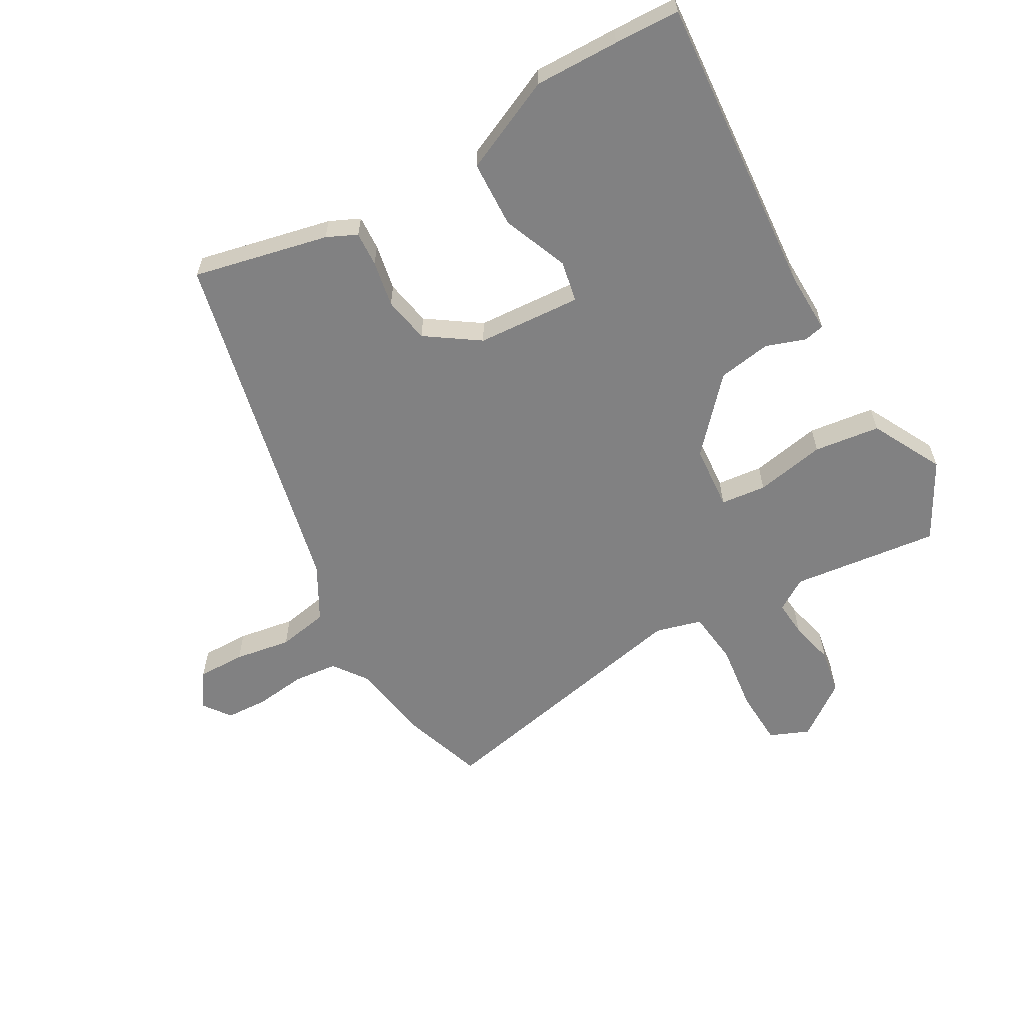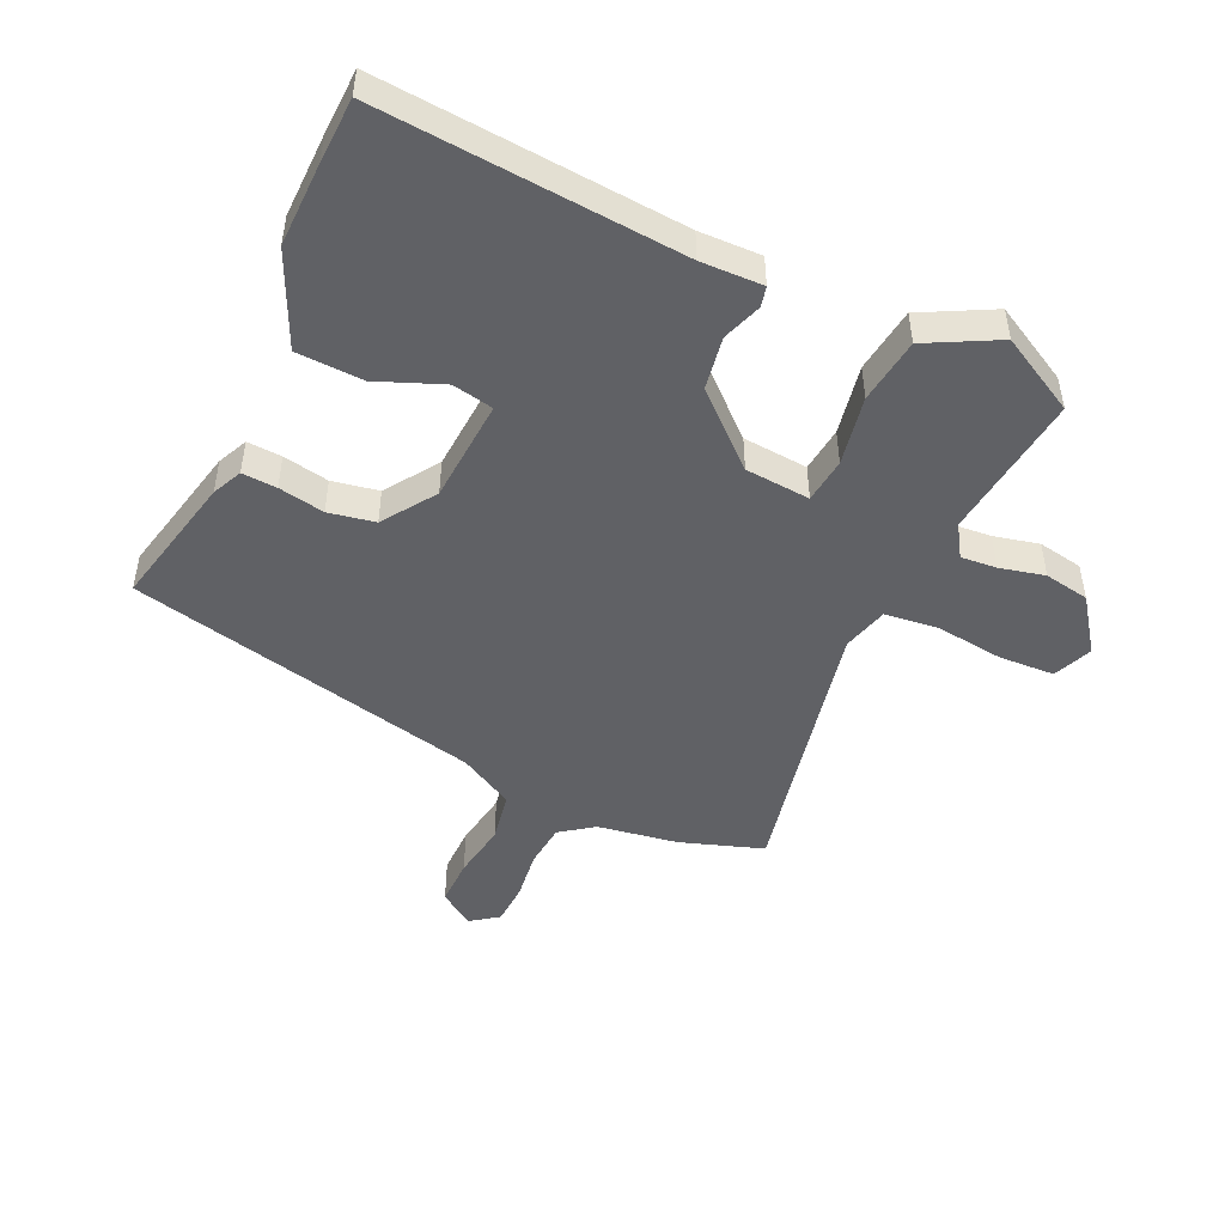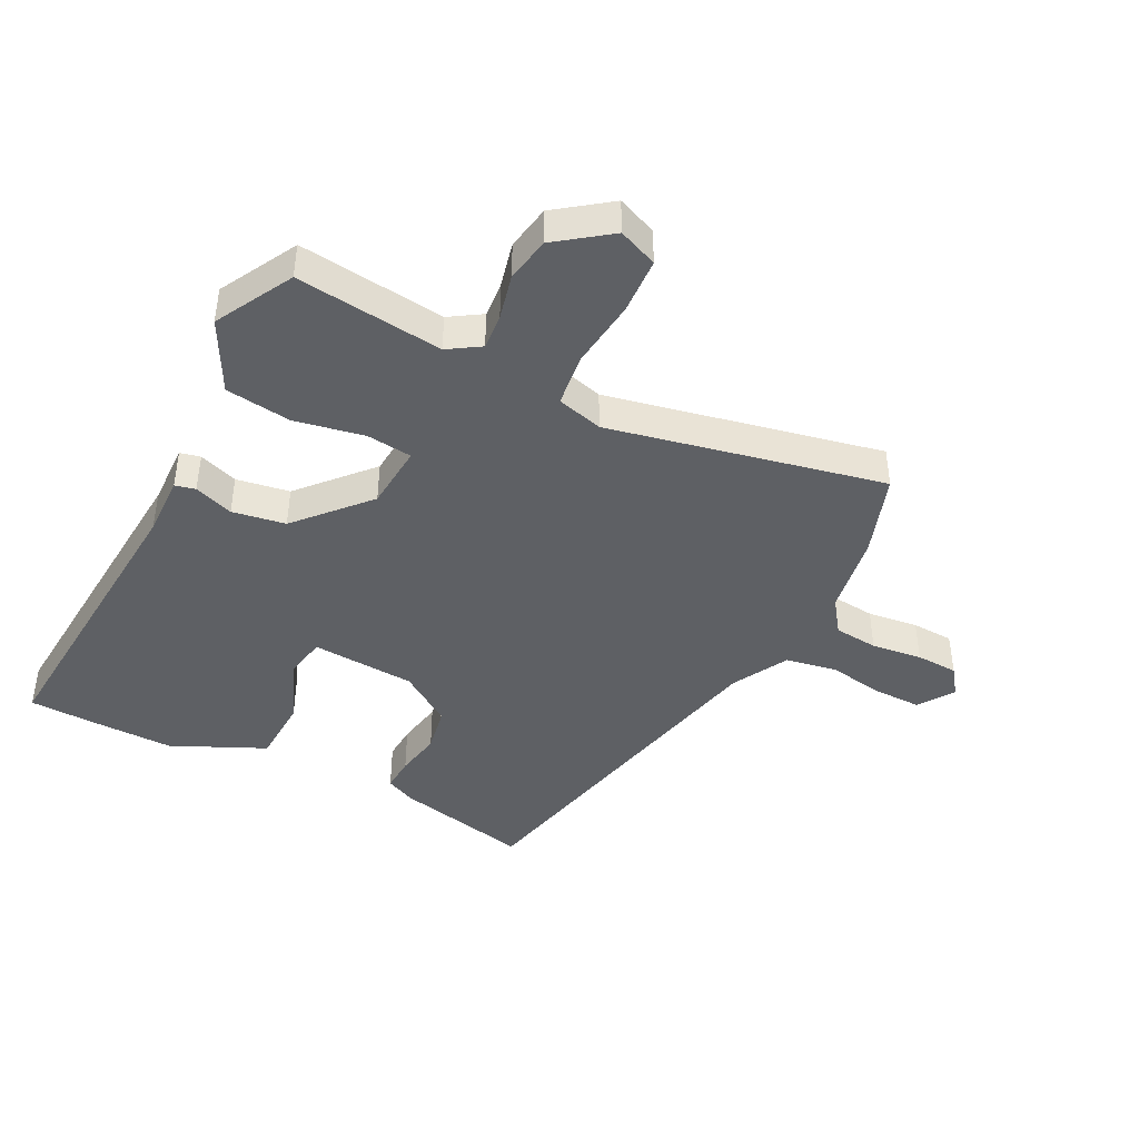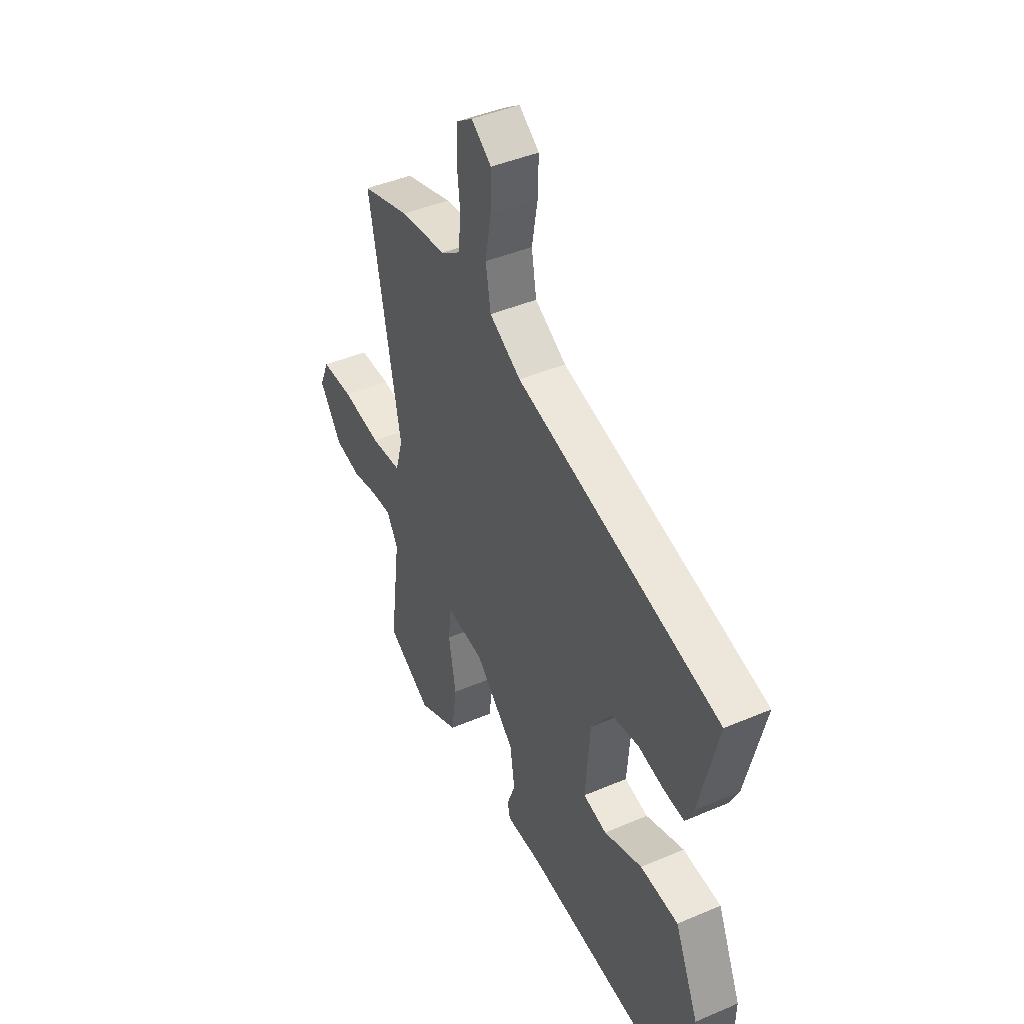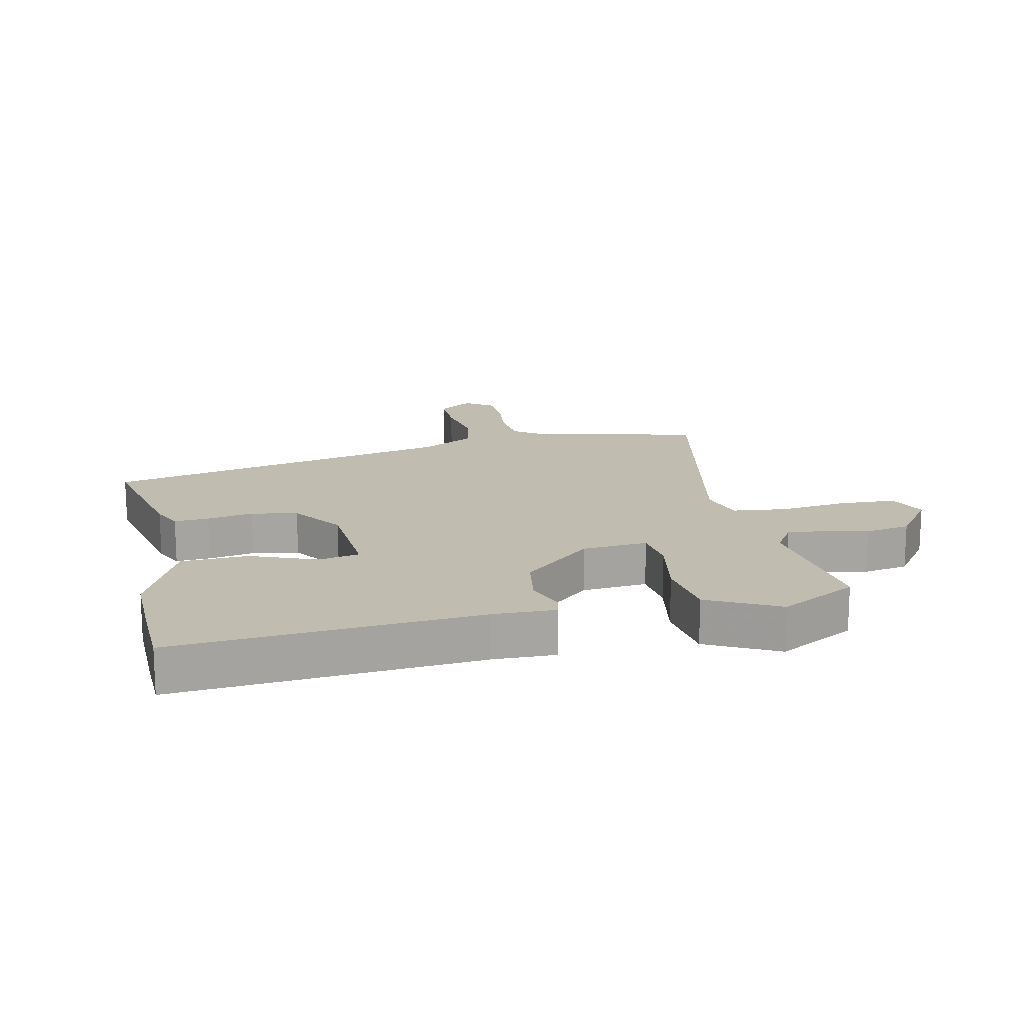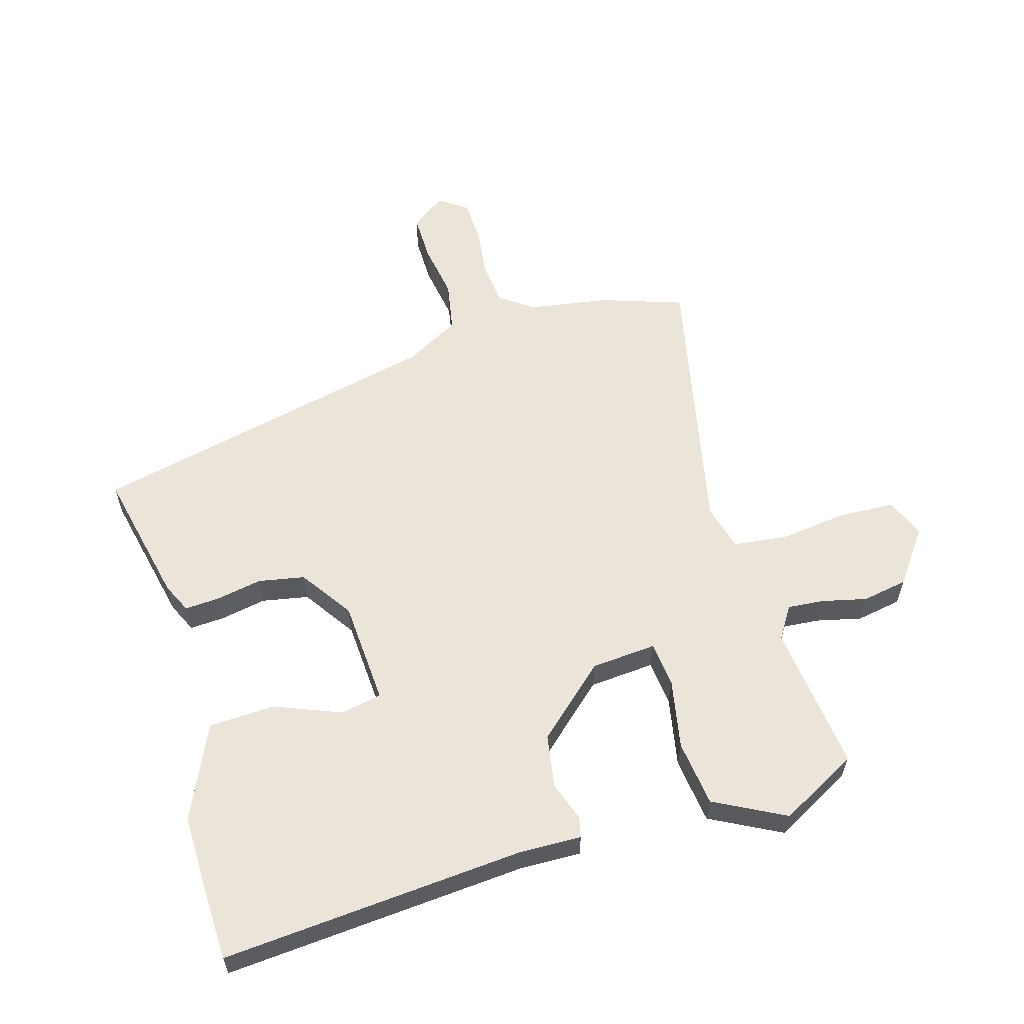
<metadata>
{"format":"obj","ext":"obj","renderer":"f3d","projection":"perspective","resolution":1024,"background":"white","views":[{"elev":-60.4,"azim":120.4,"up":"+Y"},{"elev":-48.0,"azim":156.0,"up":"+Y"},{"elev":-43.1,"azim":-116.1,"up":"+Y"},{"elev":43.9,"azim":63.4,"up":"+Z"},{"elev":16.3,"azim":168.3,"up":"+Y"},{"elev":58.9,"azim":164.5,"up":"+Y"}]}
</metadata>
<code>
v -0.544 0.07 -0.468
v -0.513 0.07 -0.231
v -0.545 0.07 -0.179
v -0.603 0.07 -0.183
v -0.676 0.07 -0.199
v -0.749 0.07 -0.185
v -0.811 0.07 -0.098
v -0.784 0.07 -0.035
v -0.694 0.07 -0.032
v -0.584 0.07 -0.047
v -0.497 0.07 -0.038
v -0.476 0.07 0.036
v -0.563 0.07 0.48
v -0.429 0.07 0.523
v -0.299 0.07 0.542
v -0.245 0.07 0.58
v -0.237 0.07 0.651
v -0.246 0.07 0.733
v -0.242 0.07 0.801
v -0.197 0.07 0.833
v -0.141 0.07 0.793
v -0.143 0.07 0.716
v -0.159 0.07 0.625
v -0.145 0.07 0.543
v -0.057 0.07 0.493
v 0.512 0.07 0.356
v 0.461 0.07 0.139
v 0.438 0.07 0.091
v 0.382 0.07 0.095
v 0.308 0.07 0.11
v 0.233 0.07 0.097
v 0.174 0.07 0.013
v 0.161 0.07 -0.155
v 0.227 0.07 -0.169
v 0.334 0.07 -0.128
v 0.441 0.07 -0.134
v 0.508 0.07 -0.286
v 0.504 0.07 -0.422
v 0.499 0.07 -0.527
v 0.012 0.07 -0.482
v -0.088 0.07 -0.483
v -0.095 0.07 -0.45
v -0.072 0.07 -0.387
v -0.085 0.07 -0.301
v -0.196 0.07 -0.198
v -0.301 0.07 -0.188
v -0.31 0.07 -0.261
v -0.29 0.07 -0.374
v -0.305 0.07 -0.48
v -0.42 0.07 -0.538
v -0.544 0 -0.468
v -0.513 0 -0.231
v -0.545 0 -0.179
v -0.603 0 -0.183
v -0.676 0 -0.199
v -0.749 0 -0.185
v -0.811 0 -0.098
v -0.784 0 -0.035
v -0.694 0 -0.032
v -0.584 0 -0.047
v -0.497 0 -0.038
v -0.476 0 0.036
v -0.563 0 0.48
v -0.429 0 0.523
v -0.299 0 0.542
v -0.245 0 0.58
v -0.237 0 0.651
v -0.246 0 0.733
v -0.242 0 0.801
v -0.197 0 0.833
v -0.141 0 0.793
v -0.143 0 0.716
v -0.159 0 0.625
v -0.145 0 0.543
v -0.057 0 0.493
v 0.512 0 0.356
v 0.461 0 0.139
v 0.438 0 0.091
v 0.382 0 0.095
v 0.308 0 0.11
v 0.233 0 0.097
v 0.174 0 0.013
v 0.161 0 -0.155
v 0.227 0 -0.169
v 0.334 0 -0.128
v 0.441 0 -0.134
v 0.508 0 -0.286
v 0.504 0 -0.422
v 0.499 0 -0.527
v 0.012 0 -0.482
v -0.088 0 -0.483
v -0.095 0 -0.45
v -0.072 0 -0.387
v -0.085 0 -0.301
v -0.196 0 -0.198
v -0.301 0 -0.188
v -0.31 0 -0.261
v -0.29 0 -0.374
v -0.305 0 -0.48
v -0.42 0 -0.538
f 50 1 2
f 49 50 2
f 48 49 2
f 47 48 2
f 46 47 2 3
f 40 41 42 43
f 40 43 44
f 39 40 44
f 38 39 44
f 37 38 44
f 36 37 44
f 35 36 44
f 34 35 44
f 33 34 44 45
f 28 29 30
f 27 28 30
f 26 27 30
f 25 26 30
f 24 25 30 31
f 21 22 23
f 20 21 23
f 19 20 23
f 18 19 23
f 17 18 23
f 16 17 23 24
f 24 31 32
f 16 24 32
f 15 16 32
f 33 45 46
f 32 33 46
f 15 32 46
f 14 15 46
f 13 14 46
f 12 13 46
f 8 9 10
f 7 8 10
f 6 7 10
f 5 6 10
f 4 5 10
f 11 12 46
f 11 46 3
f 3 4 10 11
f 52 51 100
f 52 100 99
f 52 99 98
f 52 98 97
f 53 52 97 96
f 93 92 91 90
f 94 93 90
f 94 90 89
f 94 89 88
f 94 88 87
f 94 87 86
f 94 86 85
f 94 85 84
f 95 94 84 83
f 80 79 78
f 80 78 77
f 80 77 76
f 80 76 75
f 81 80 75 74
f 73 72 71
f 73 71 70
f 73 70 69
f 73 69 68
f 73 68 67
f 74 73 67 66
f 82 81 74
f 82 74 66
f 82 66 65
f 96 95 83
f 96 83 82
f 96 82 65
f 96 65 64
f 96 64 63
f 96 63 62
f 60 59 58
f 60 58 57
f 60 57 56
f 60 56 55
f 60 55 54
f 96 62 61
f 53 96 61
f 61 60 54 53
f 1 51 52 2
f 2 52 53 3
f 3 53 54 4
f 4 54 55 5
f 5 55 56 6
f 6 56 57 7
f 7 57 58 8
f 8 58 59 9
f 9 59 60 10
f 10 60 61 11
f 11 61 62 12
f 12 62 63 13
f 13 63 64 14
f 14 64 65 15
f 15 65 66 16
f 16 66 67 17
f 17 67 68 18
f 18 68 69 19
f 19 69 70 20
f 20 70 71 21
f 21 71 72 22
f 22 72 73 23
f 23 73 74 24
f 24 74 75 25
f 25 75 76 26
f 26 76 77 27
f 27 77 78 28
f 28 78 79 29
f 29 79 80 30
f 30 80 81 31
f 31 81 82 32
f 32 82 83 33
f 33 83 84 34
f 34 84 85 35
f 35 85 86 36
f 36 86 87 37
f 37 87 88 38
f 38 88 89 39
f 39 89 90 40
f 40 90 91 41
f 41 91 92 42
f 42 92 93 43
f 43 93 94 44
f 44 94 95 45
f 45 95 96 46
f 46 96 97 47
f 47 97 98 48
f 48 98 99 49
f 49 99 100 50
f 50 100 51 1

</code>
